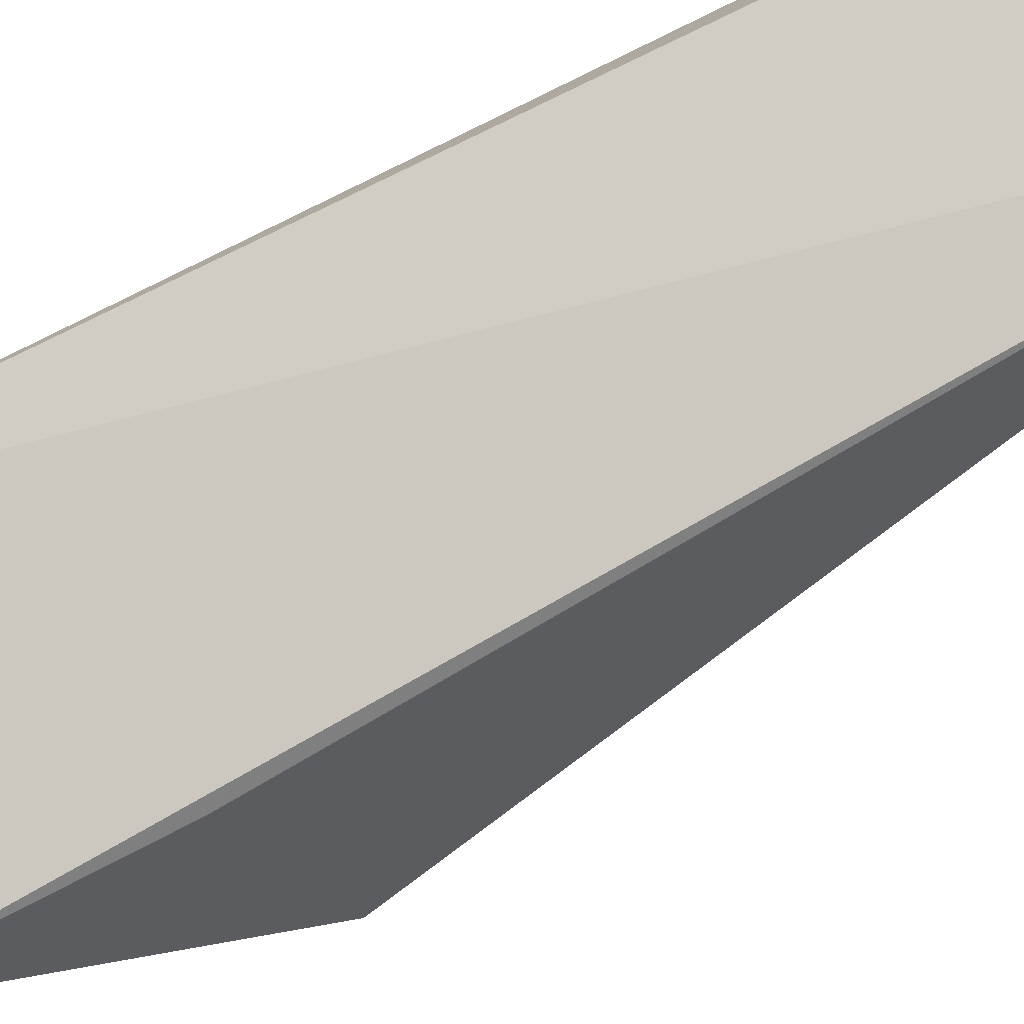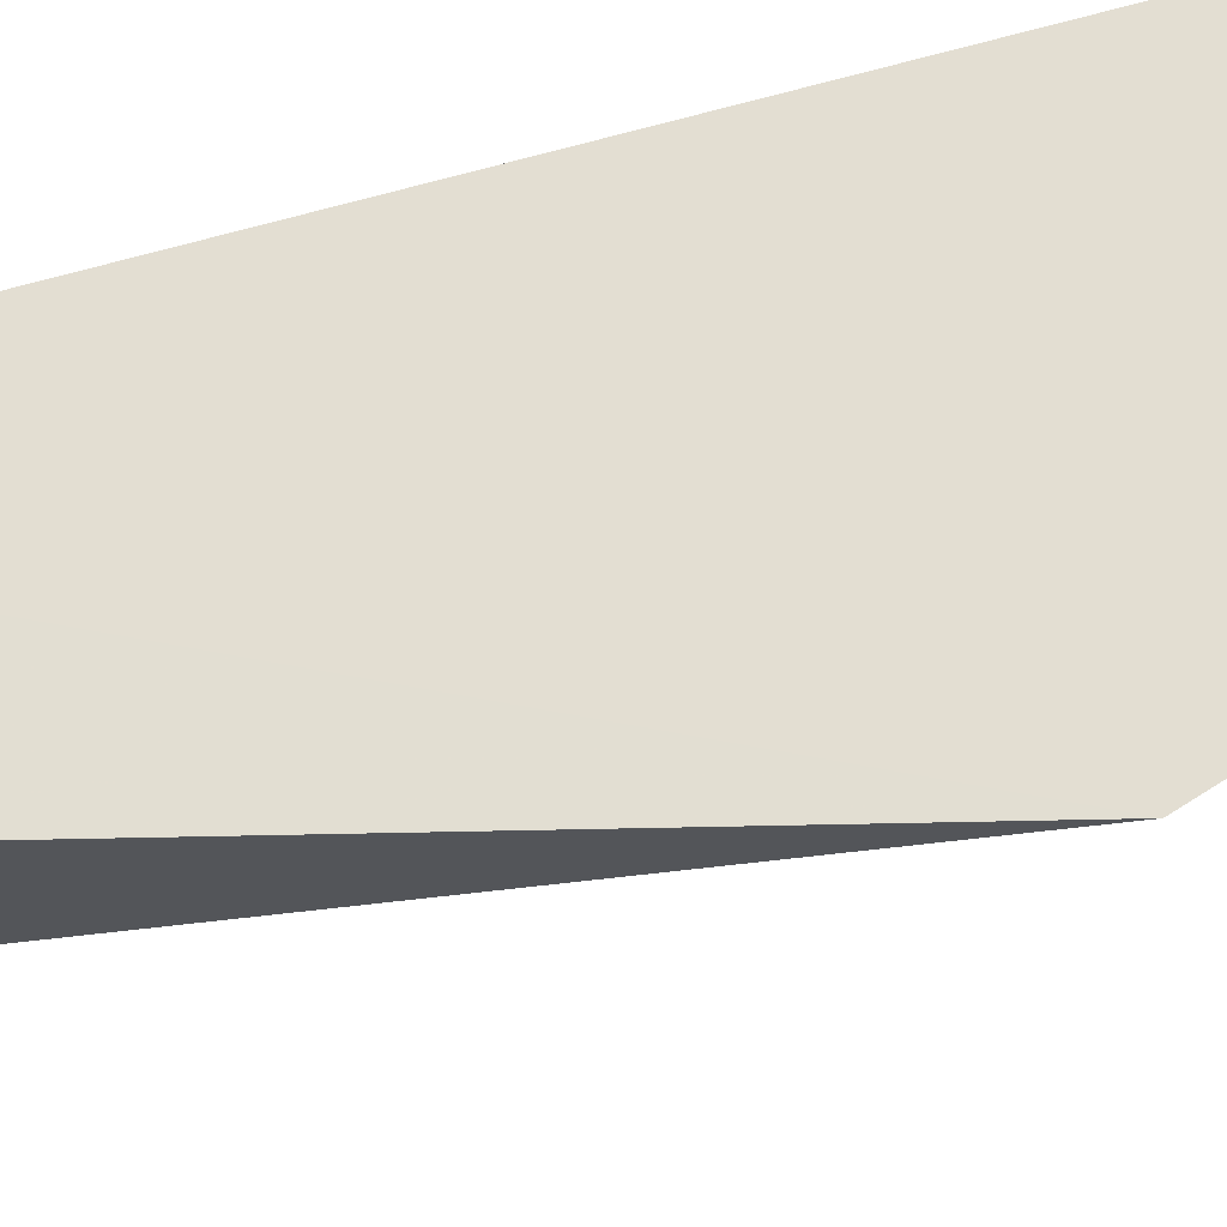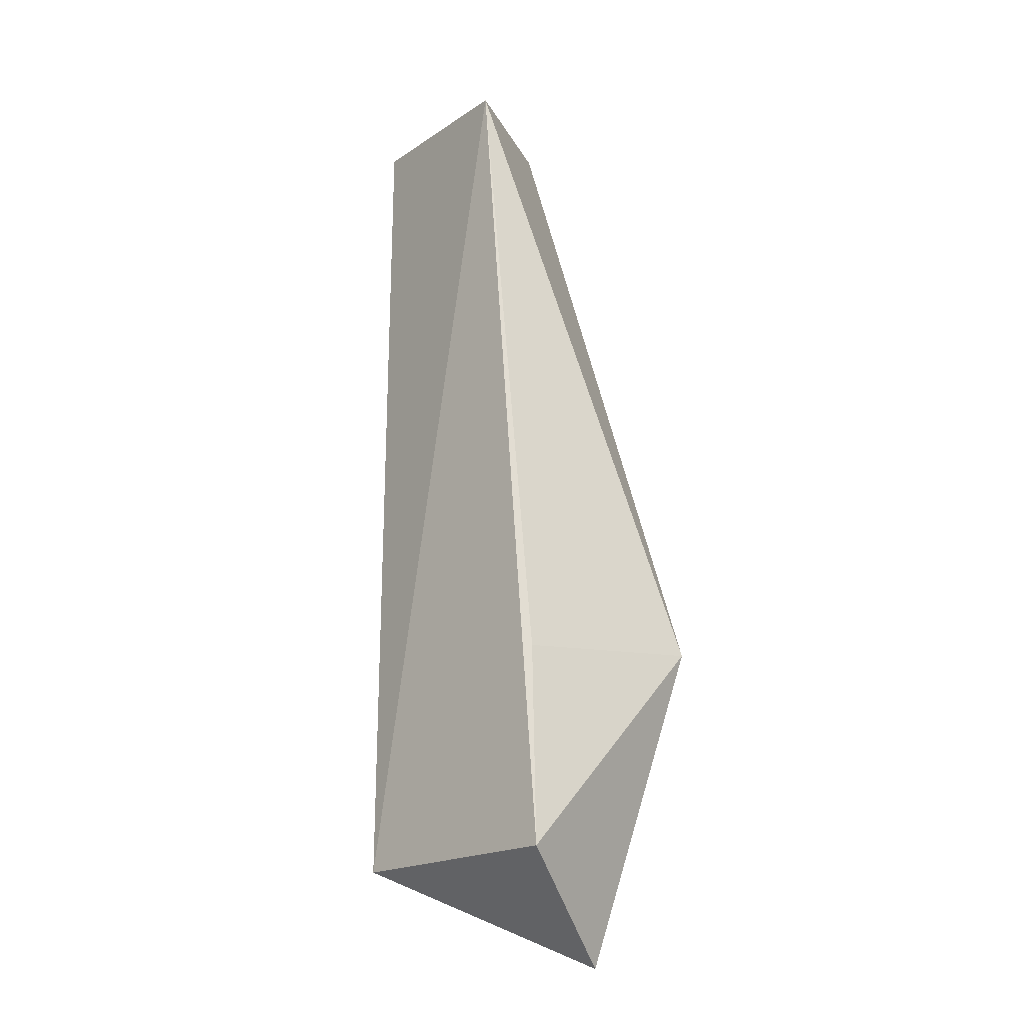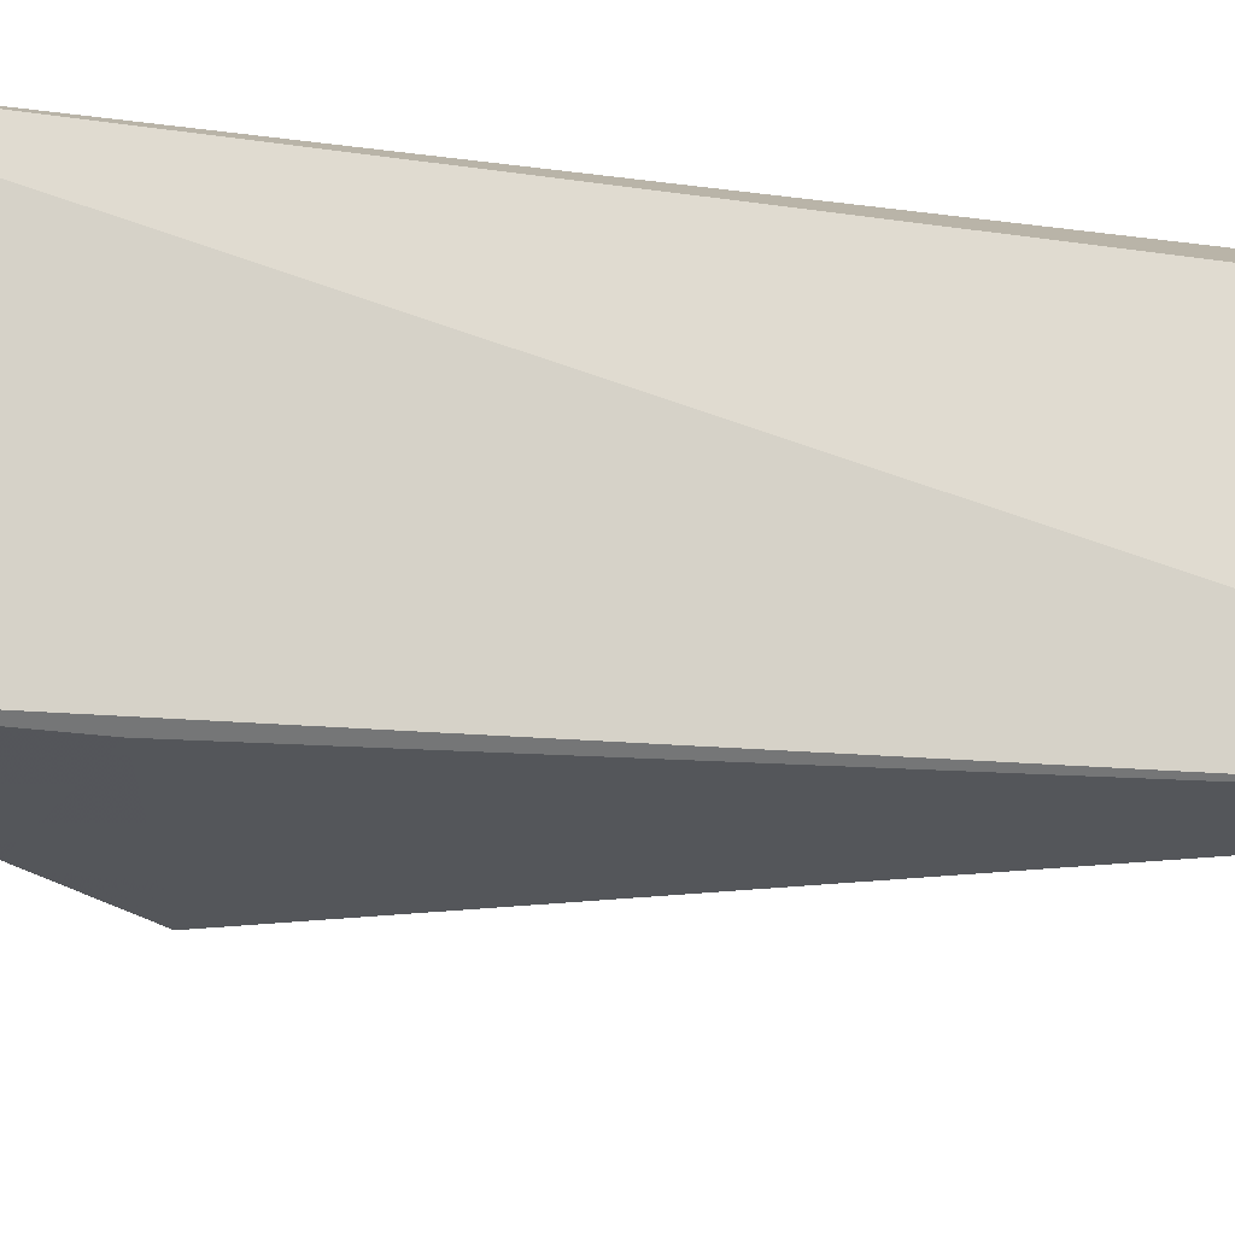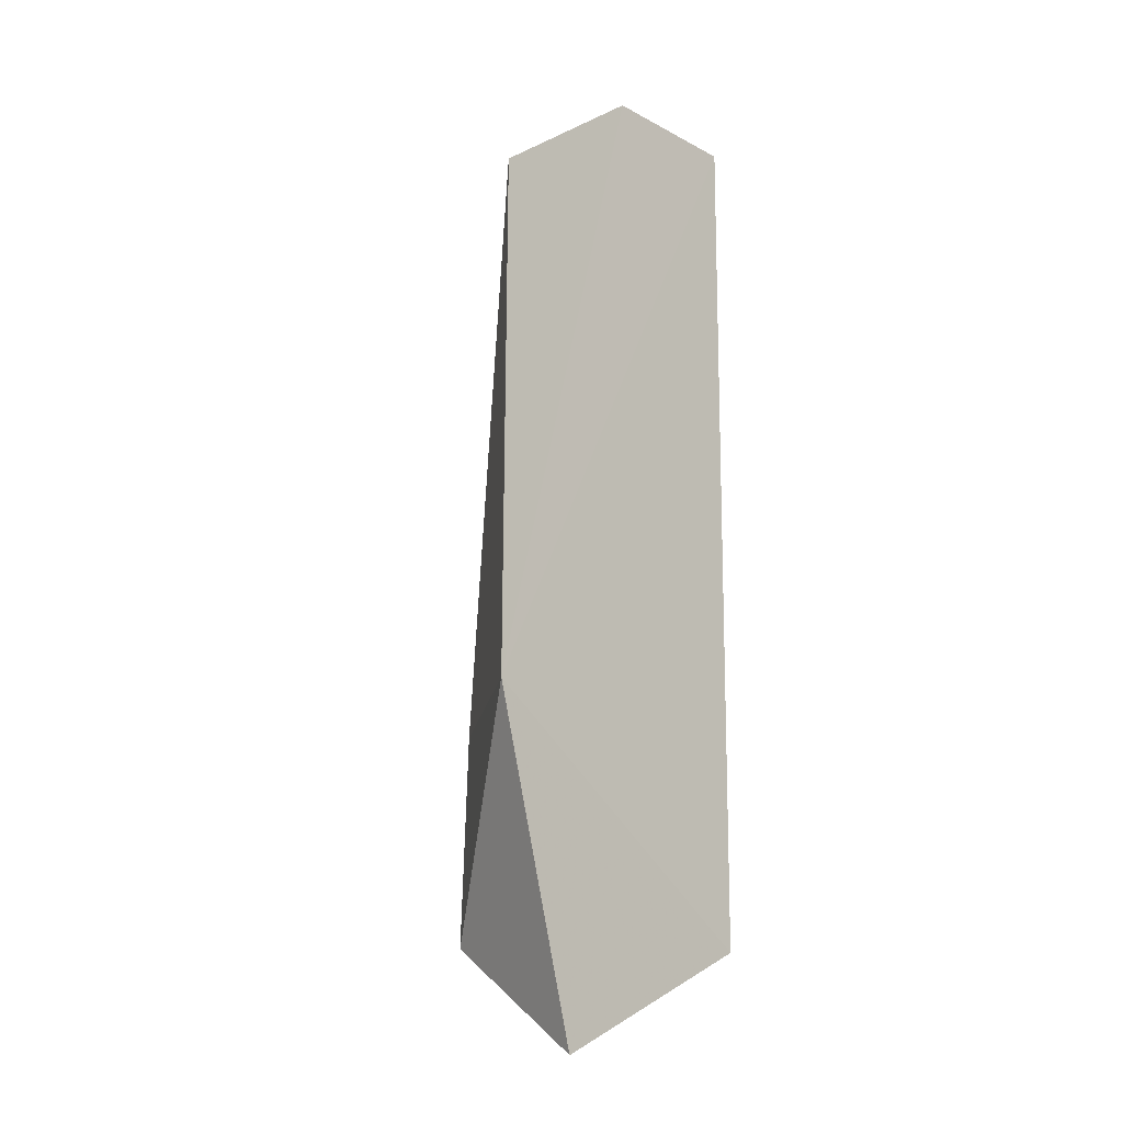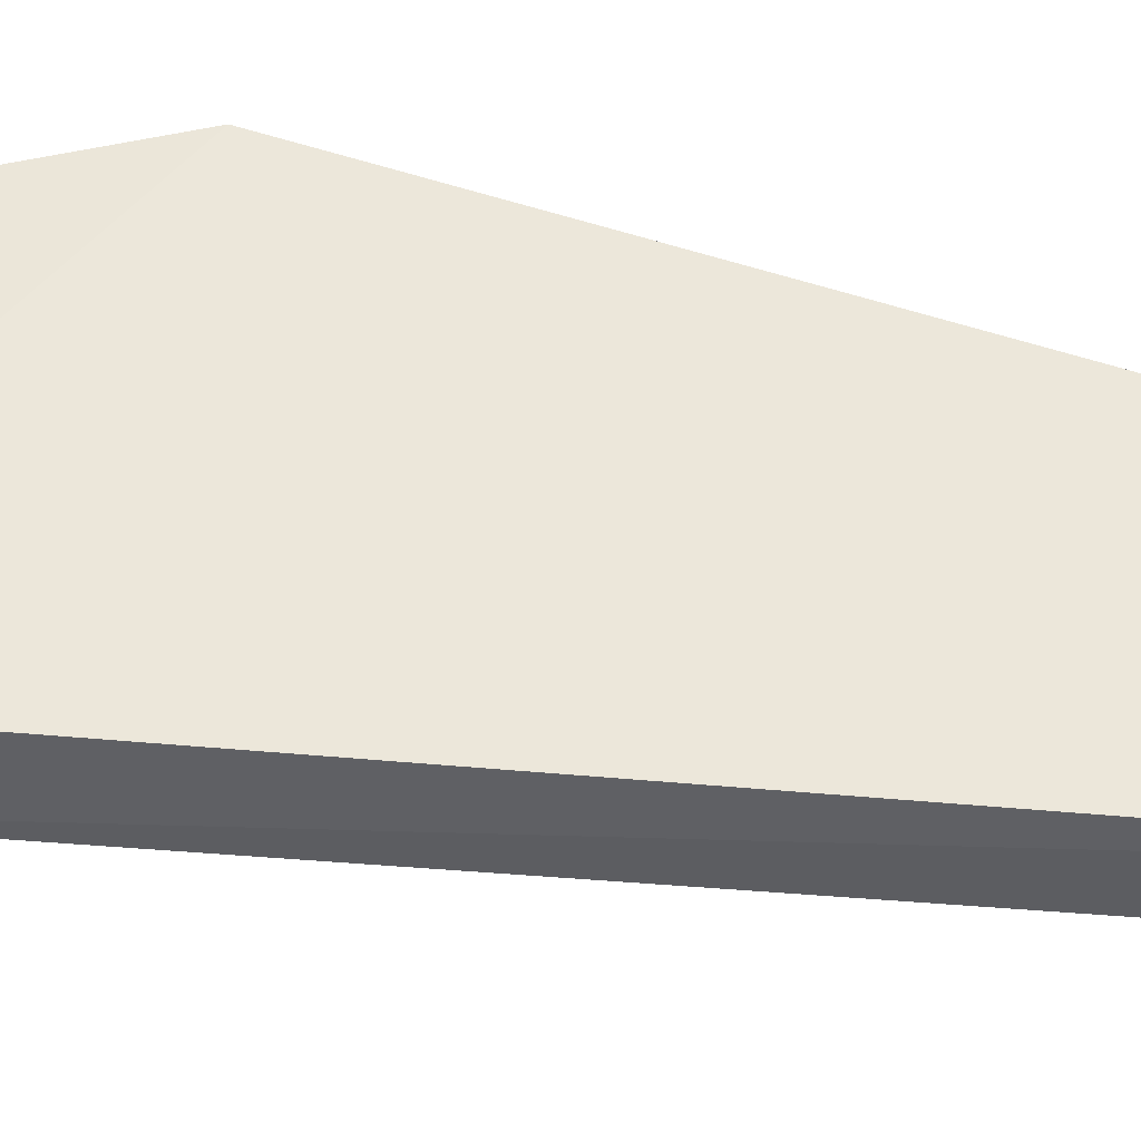
<metadata>
{"format":"obj","ext":"obj","renderer":"f3d","projection":"perspective","resolution":1024,"background":"white","views":[{"elev":-79.1,"azim":115.8,"up":"+Z"},{"elev":67.6,"azim":-106.2,"up":"+Z"},{"elev":-20.2,"azim":-158.1,"up":"+Y"},{"elev":-79.0,"azim":83.1,"up":"+Z"},{"elev":-16.7,"azim":-47.0,"up":"+Y"},{"elev":52.1,"azim":95.0,"up":"+Z"}]}
</metadata>
<code>
v 0.009411 0.0145 0.0107
v 0.009127 -0.03794 0.01068
v 0.009559 -0.03801 0.00674
v -0.0003669 0.01405 0.001067
v -0.01039 -0.0246 0.01075
v 0.009362 0.01451 0.006772
v 0.0001449 0.01451 0.01068
v -0.004305 -0.04429 0.01013
v -0.003886 -0.03802 0.001148
v -0.003587 -0.02562 0.001348
f 1 2 3
f 5 2 1
f 6 1 3
f 6 3 4
f 7 5 1
f 7 4 5
f 7 6 4
f 7 1 6
f 8 3 2
f 8 2 5
f 9 8 5
f 9 4 3
f 9 3 8
f 10 9 5
f 10 5 4
f 10 4 9

</code>
